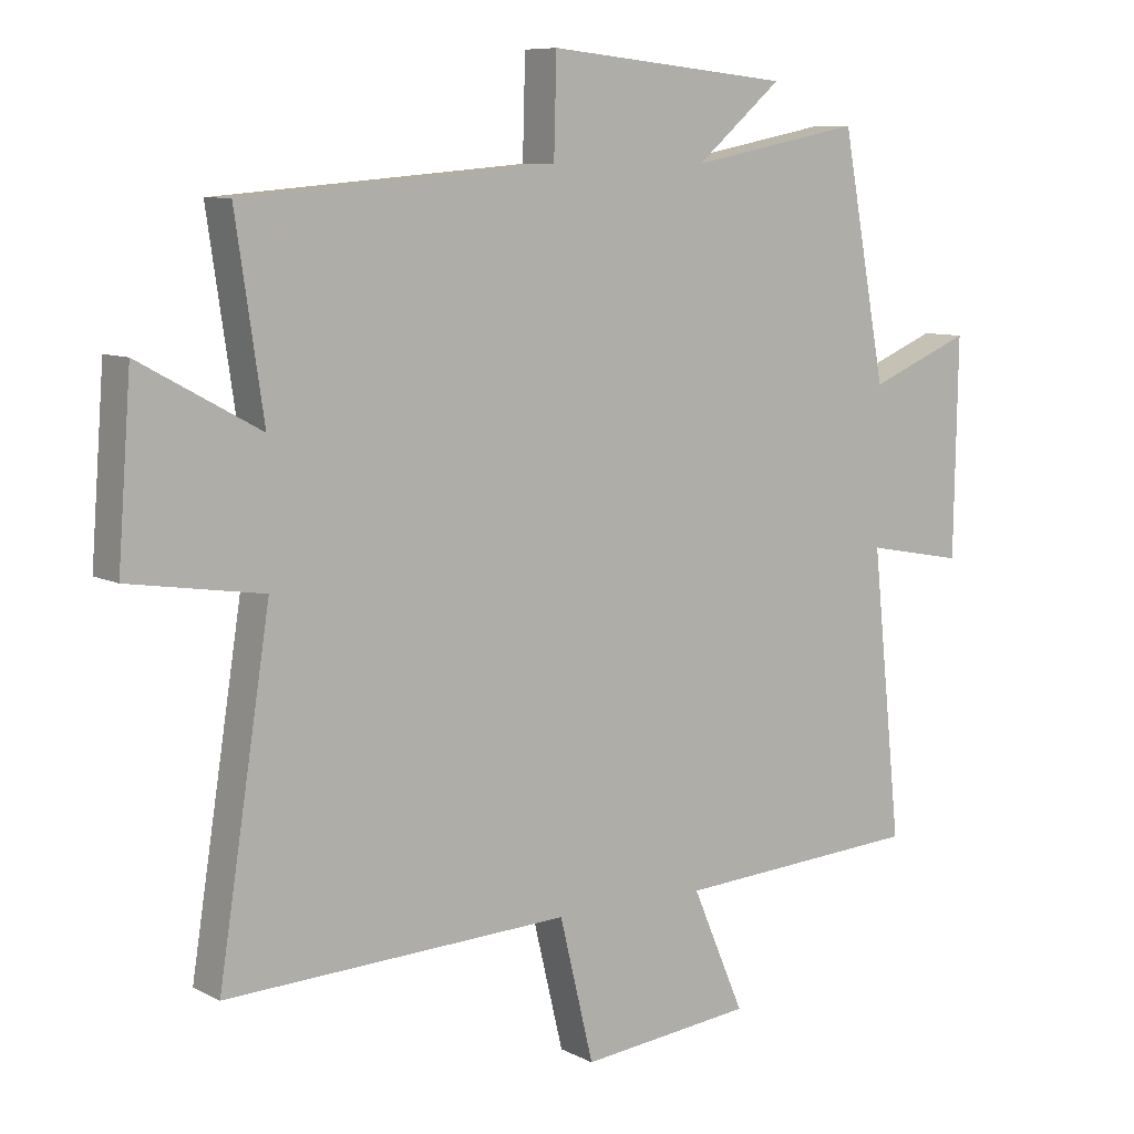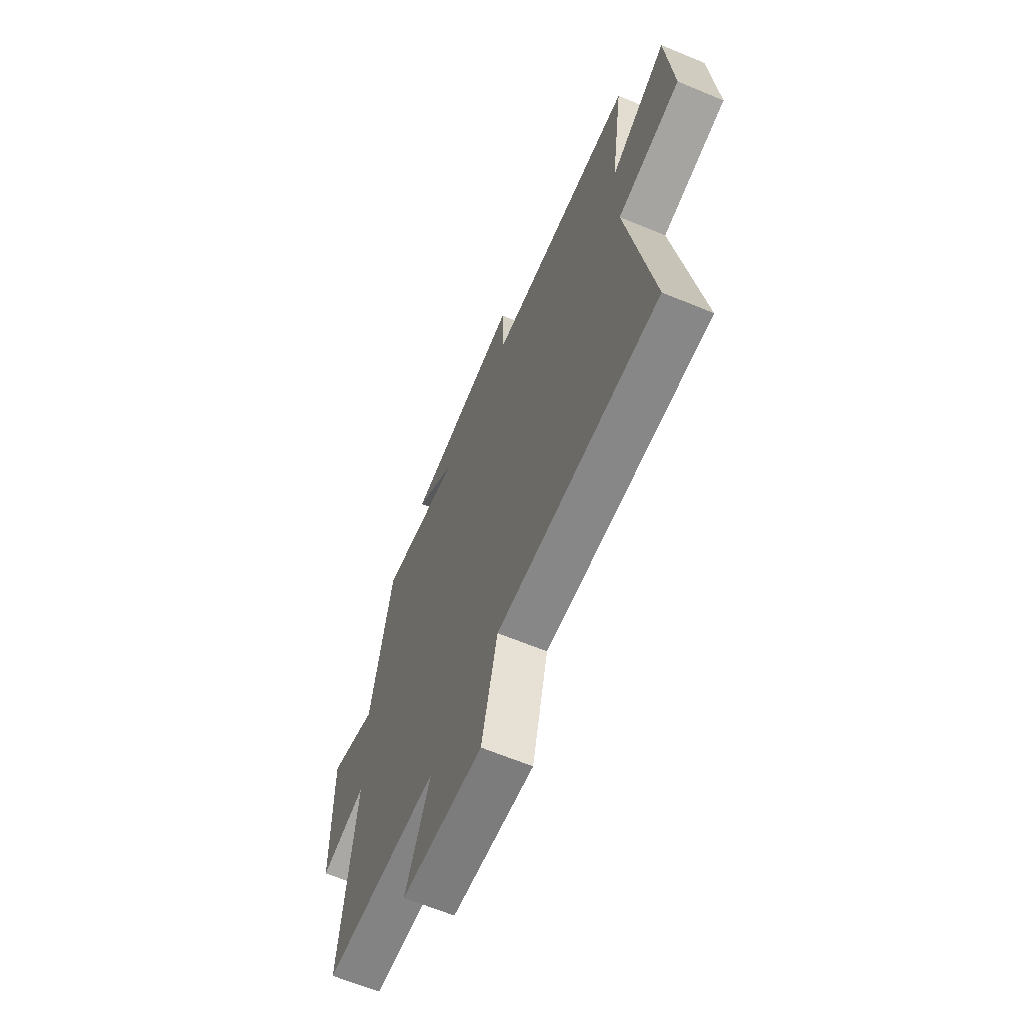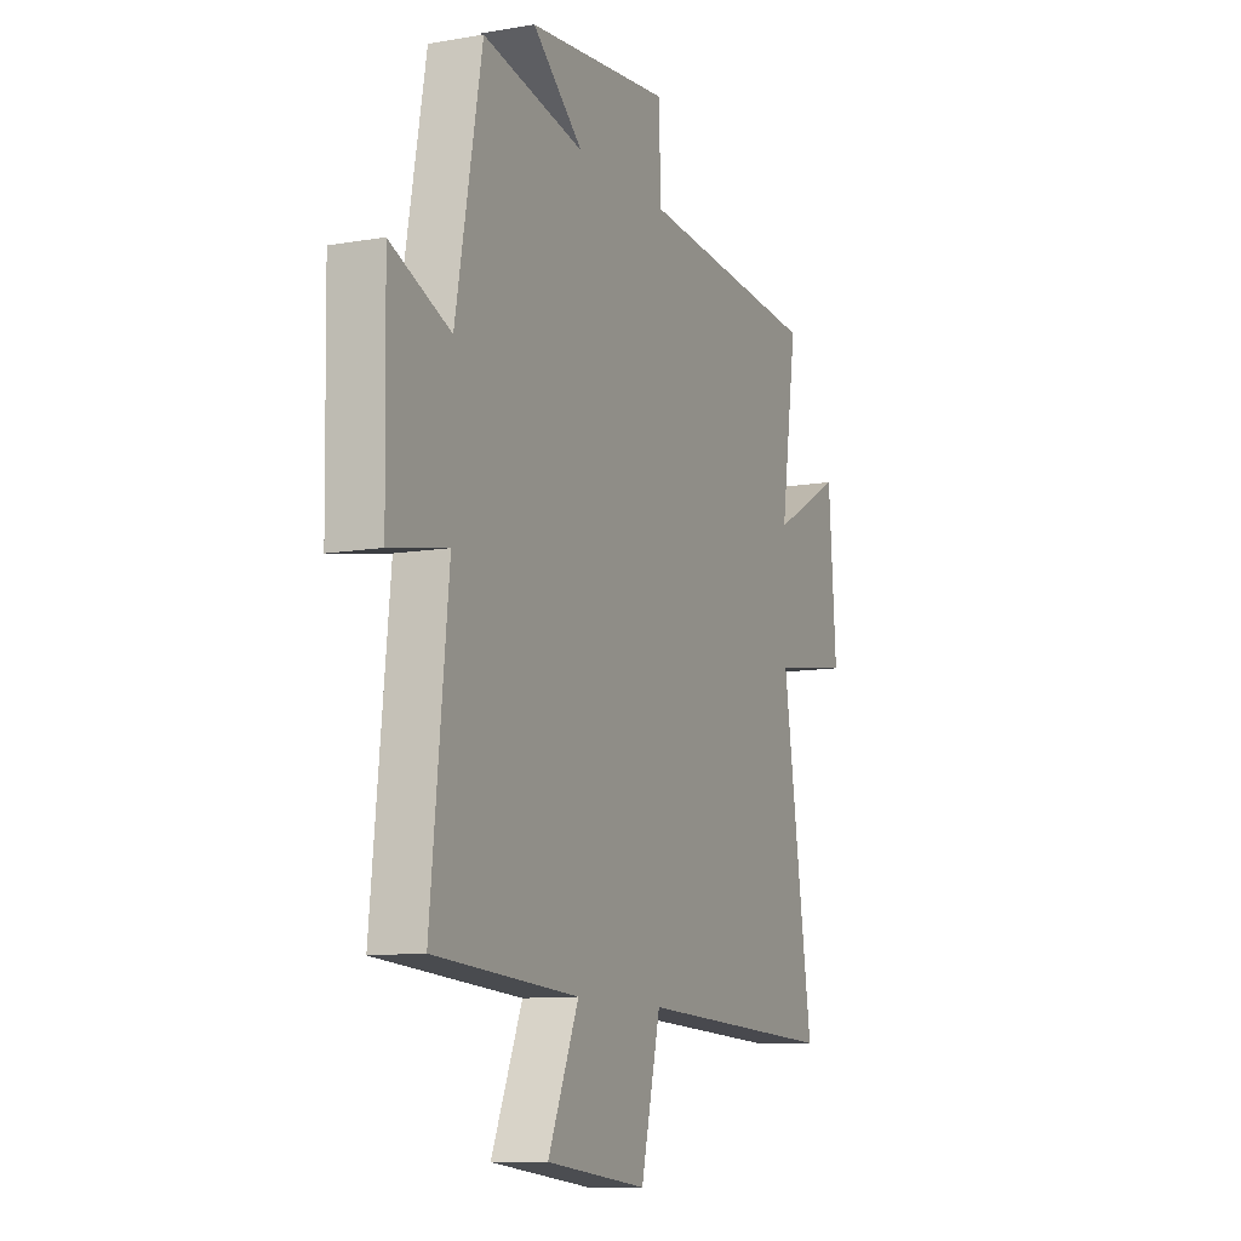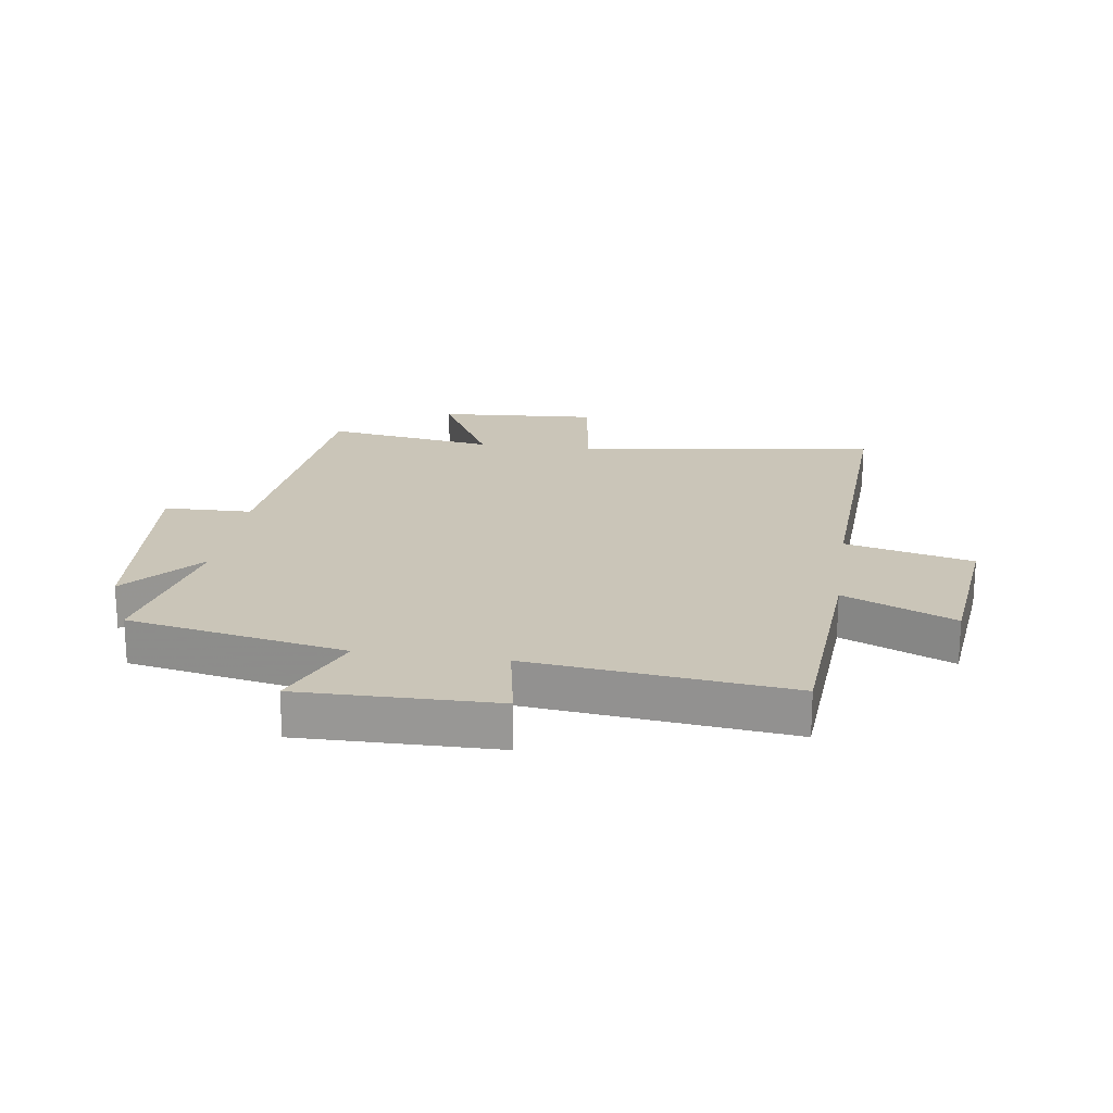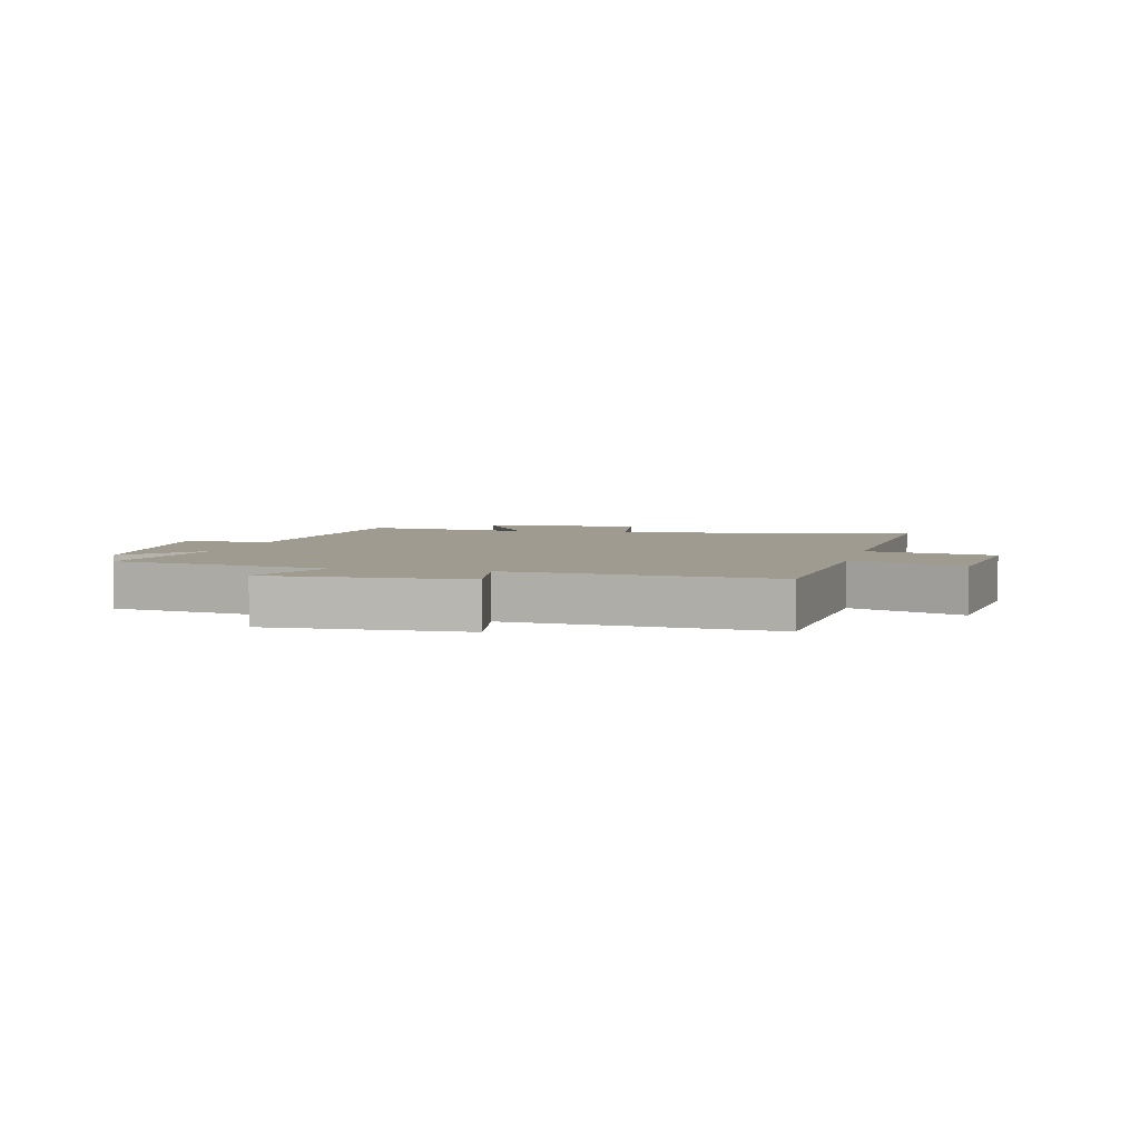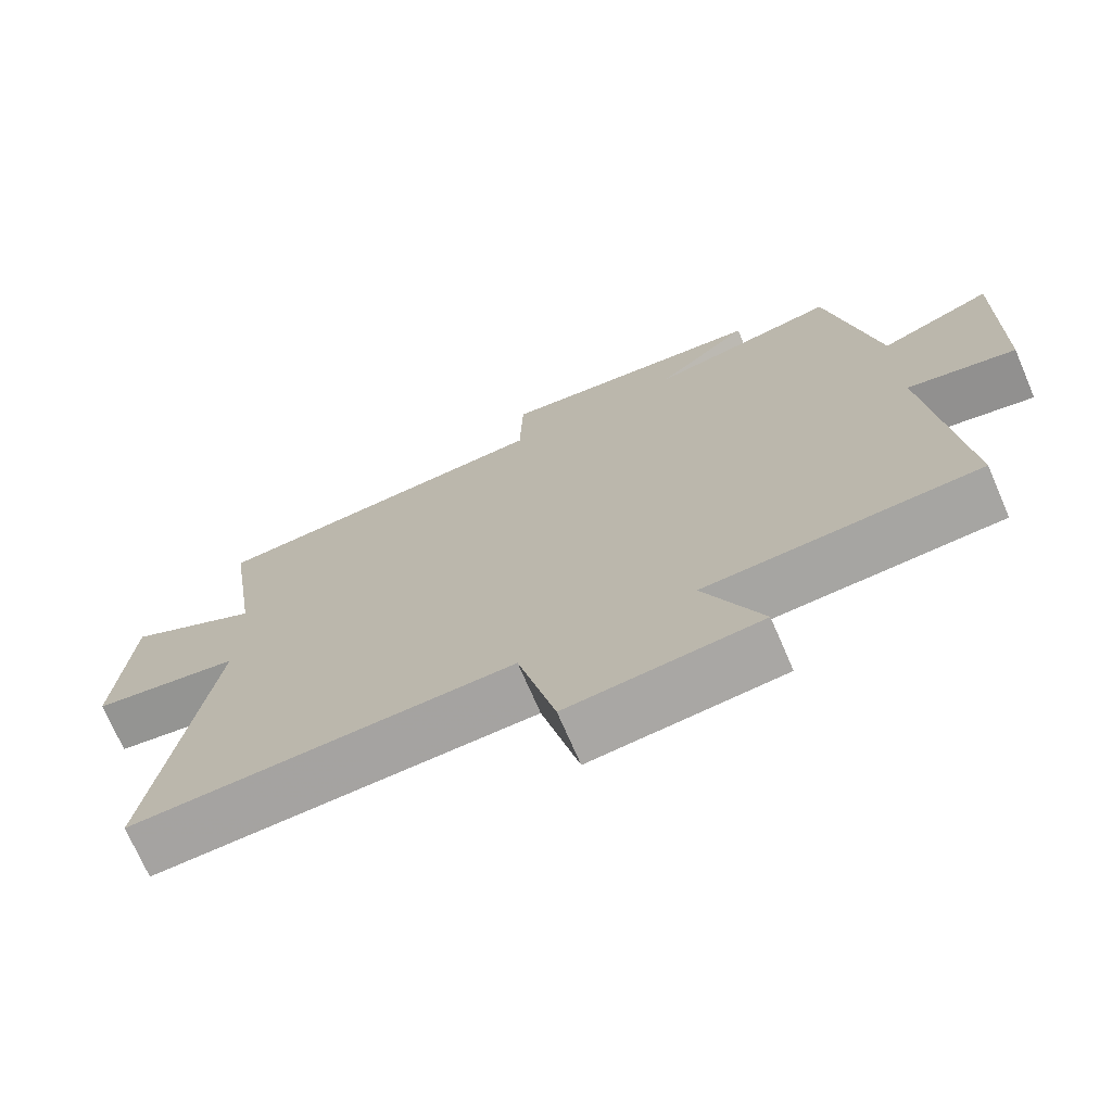
<metadata>
{"format":"obj","ext":"obj","renderer":"f3d","projection":"perspective","resolution":1024,"background":"white","views":[{"elev":8.3,"azim":-35.9,"up":"+Z"},{"elev":-64.8,"azim":-112.7,"up":"+Z"},{"elev":-10.4,"azim":113.8,"up":"+Z"},{"elev":20.4,"azim":98.5,"up":"+Y"},{"elev":4.1,"azim":103.4,"up":"+Y"},{"elev":-71.9,"azim":23.3,"up":"+Z"}]}
</metadata>
<code>
v -0.578 0.07 -0.522
v -0.5 0.07 -0.021
v -0.702 0.07 0.01
v -0.682 0.07 0.276
v -0.5 0.07 0.177
v -0.542 0.07 0.46
v -0.07 0.07 0.5
v -0.066 0.07 0.647
v 0.302 0.07 0.611
v 0.172 0.07 0.5
v 0.433 0.07 0.552
v 0.5 0.07 0.189
v 0.654 0.07 0.253
v 0.648 0.07 -0.073
v 0.5 0.07 -0.045
v 0.545 0.07 -0.476
v 0.173 0.07 -0.5
v 0.252 0.07 -0.684
v -0.008 0.07 -0.712
v -0.059 0.07 -0.5
v -0.578 0 -0.522
v -0.5 0 -0.021
v -0.702 0 0.01
v -0.682 0 0.276
v -0.5 0 0.177
v -0.542 0 0.46
v -0.07 0 0.5
v -0.066 0 0.647
v 0.302 0 0.611
v 0.172 0 0.5
v 0.433 0 0.552
v 0.5 0 0.189
v 0.654 0 0.253
v 0.648 0 -0.073
v 0.5 0 -0.045
v 0.545 0 -0.476
v 0.173 0 -0.5
v 0.252 0 -0.684
v -0.008 0 -0.712
v -0.059 0 -0.5
f 17 18 19 20
f 15 16 17 20
f 15 20 1 2
f 12 13 14 15
f 10 11 12 15
f 10 15 2 3
f 7 8 9 10
f 5 6 7 10
f 5 10 3
f 3 4 5
f 40 39 38 37
f 40 37 36 35
f 22 21 40 35
f 35 34 33 32
f 35 32 31 30
f 23 22 35 30
f 30 29 28 27
f 30 27 26 25
f 23 30 25
f 25 24 23
f 1 21 22 2
f 2 22 23 3
f 3 23 24 4
f 4 24 25 5
f 5 25 26 6
f 6 26 27 7
f 7 27 28 8
f 8 28 29 9
f 9 29 30 10
f 10 30 31 11
f 11 31 32 12
f 12 32 33 13
f 13 33 34 14
f 14 34 35 15
f 15 35 36 16
f 16 36 37 17
f 17 37 38 18
f 18 38 39 19
f 19 39 40 20
f 20 40 21 1

</code>
